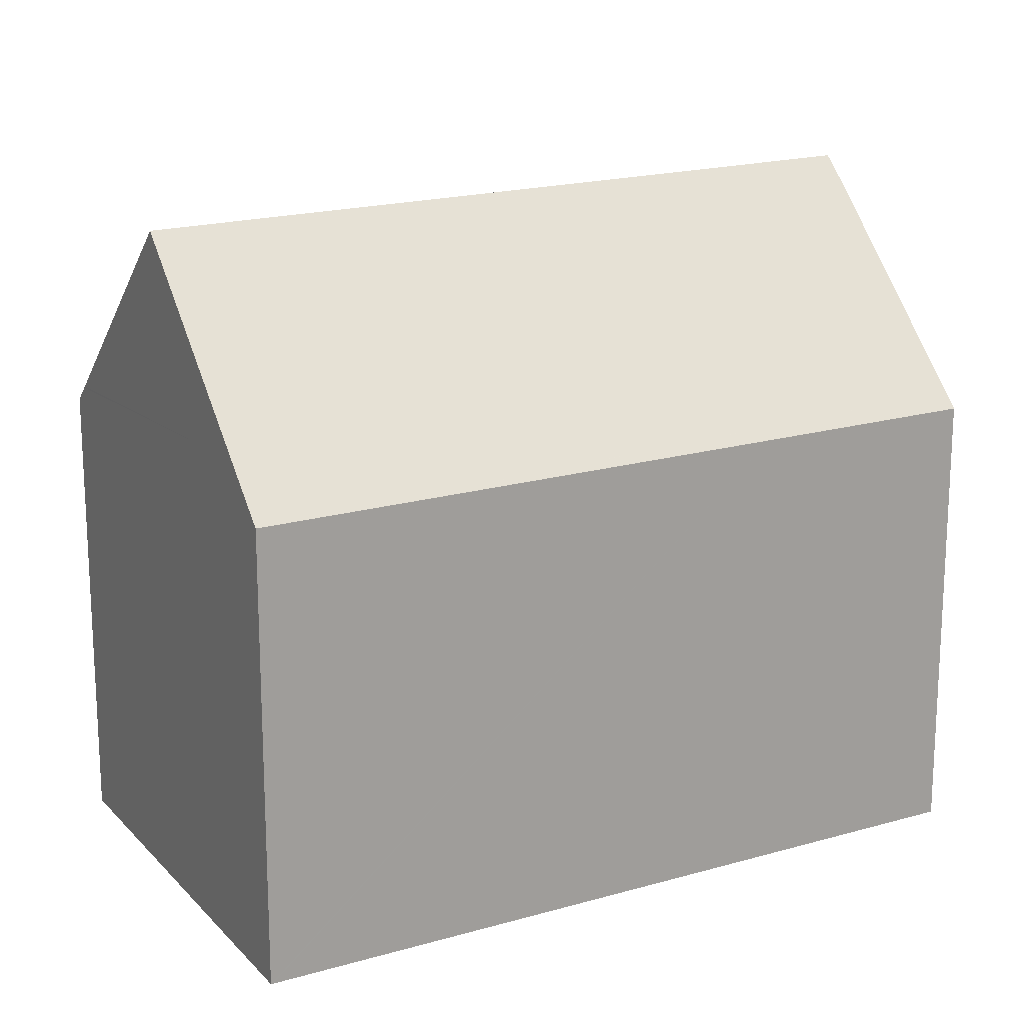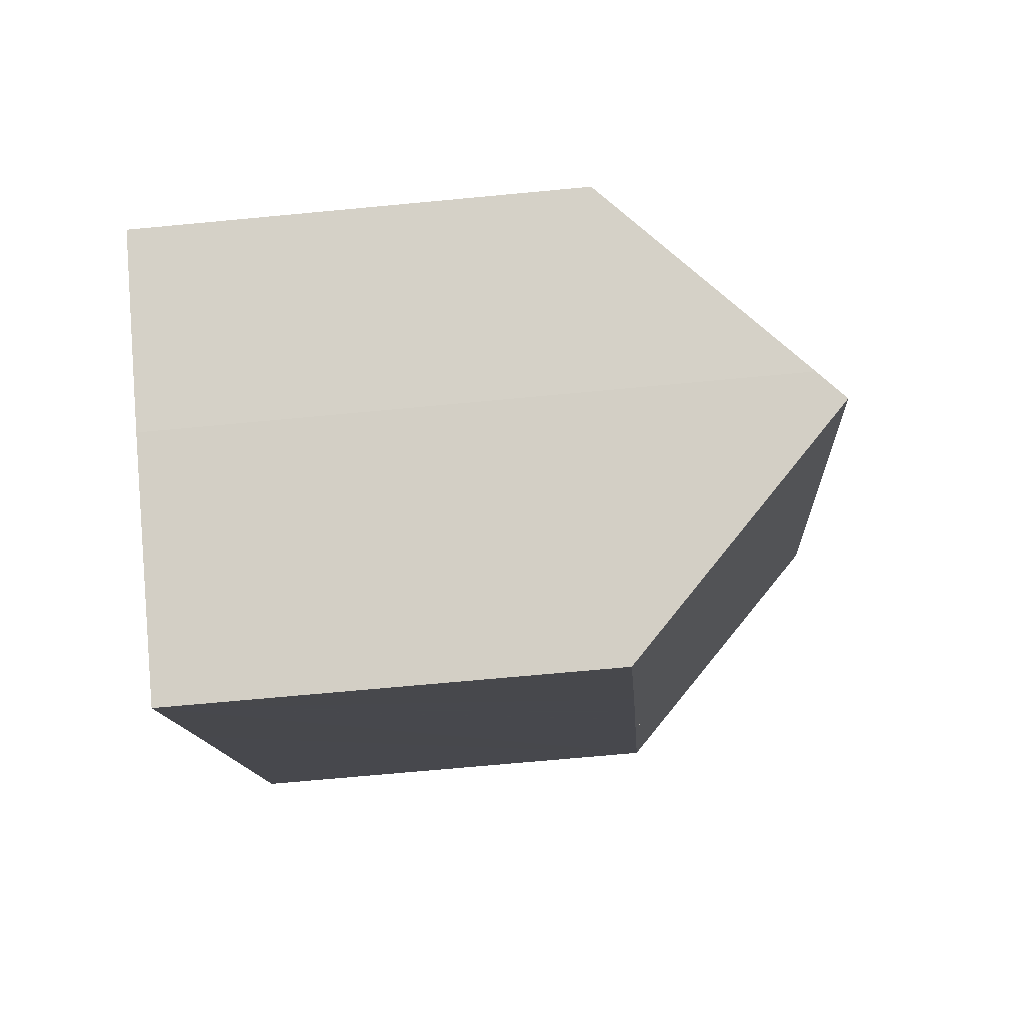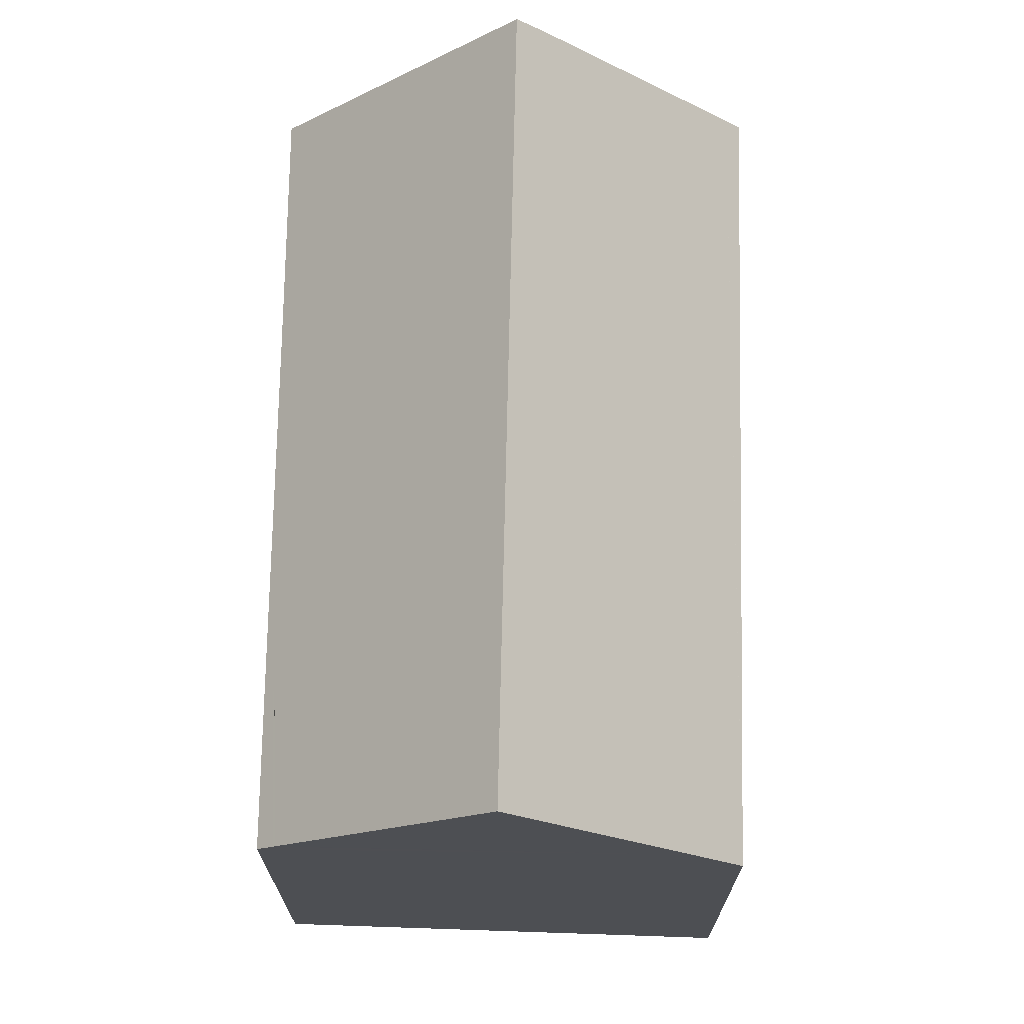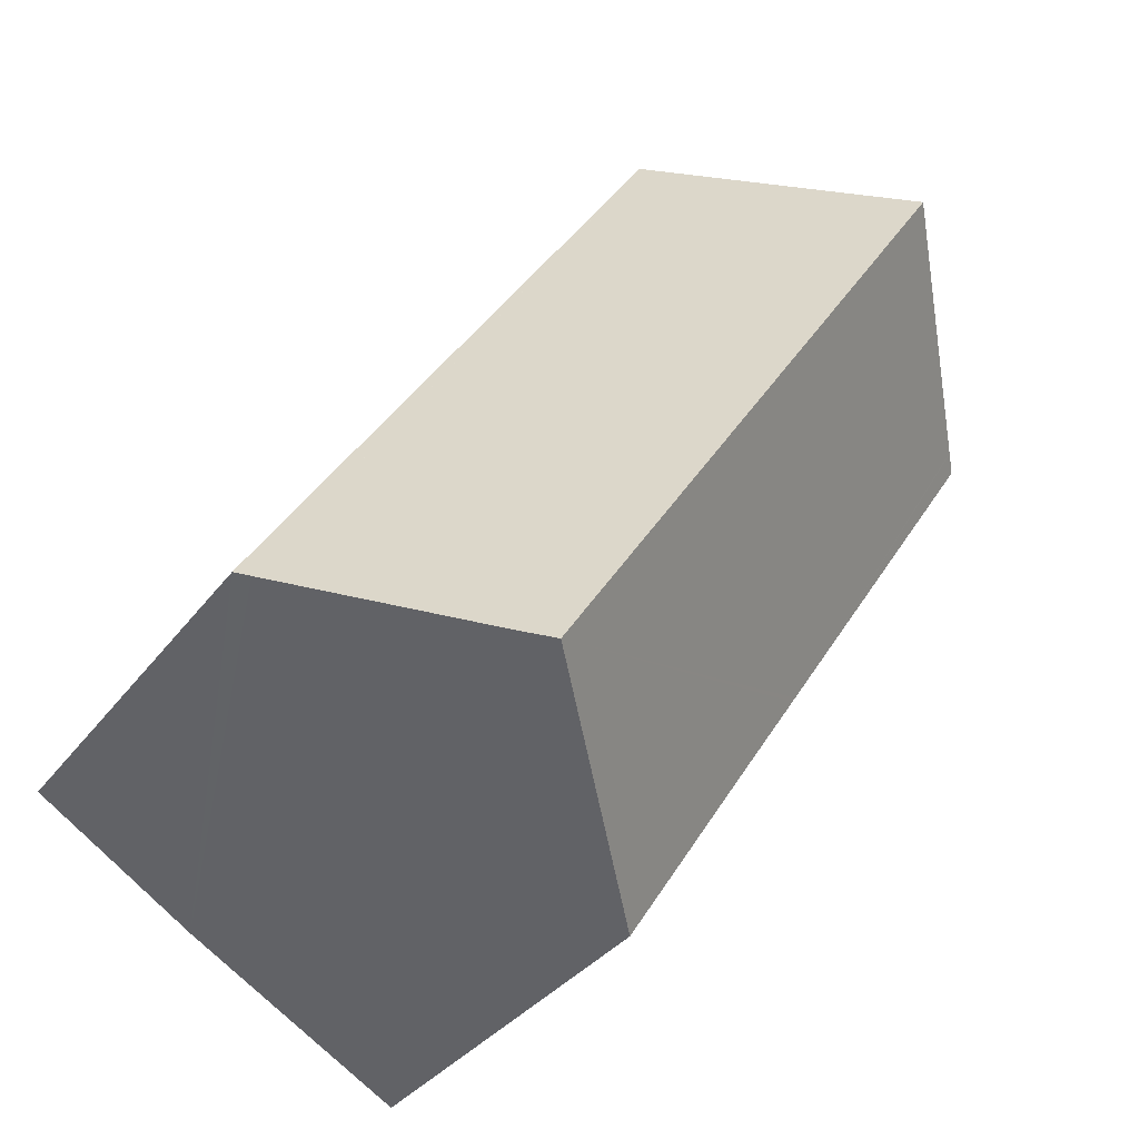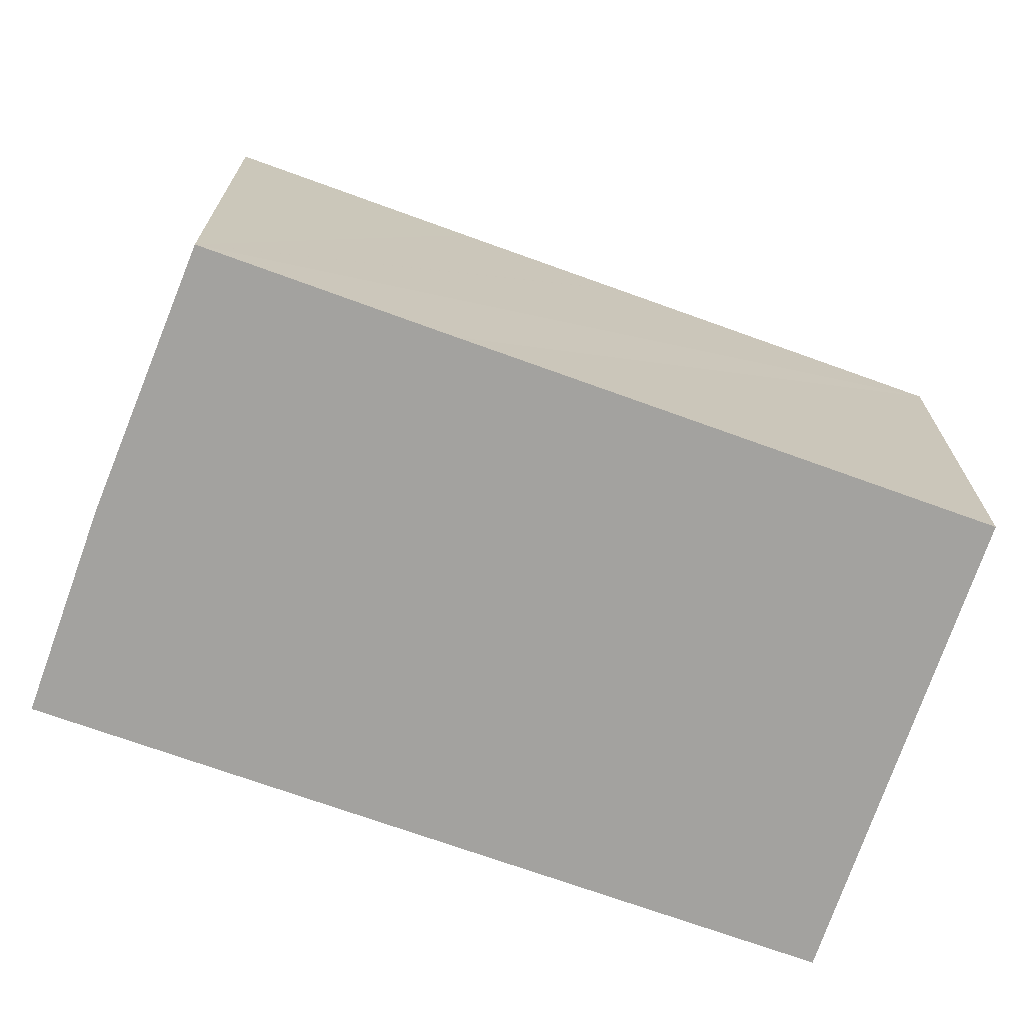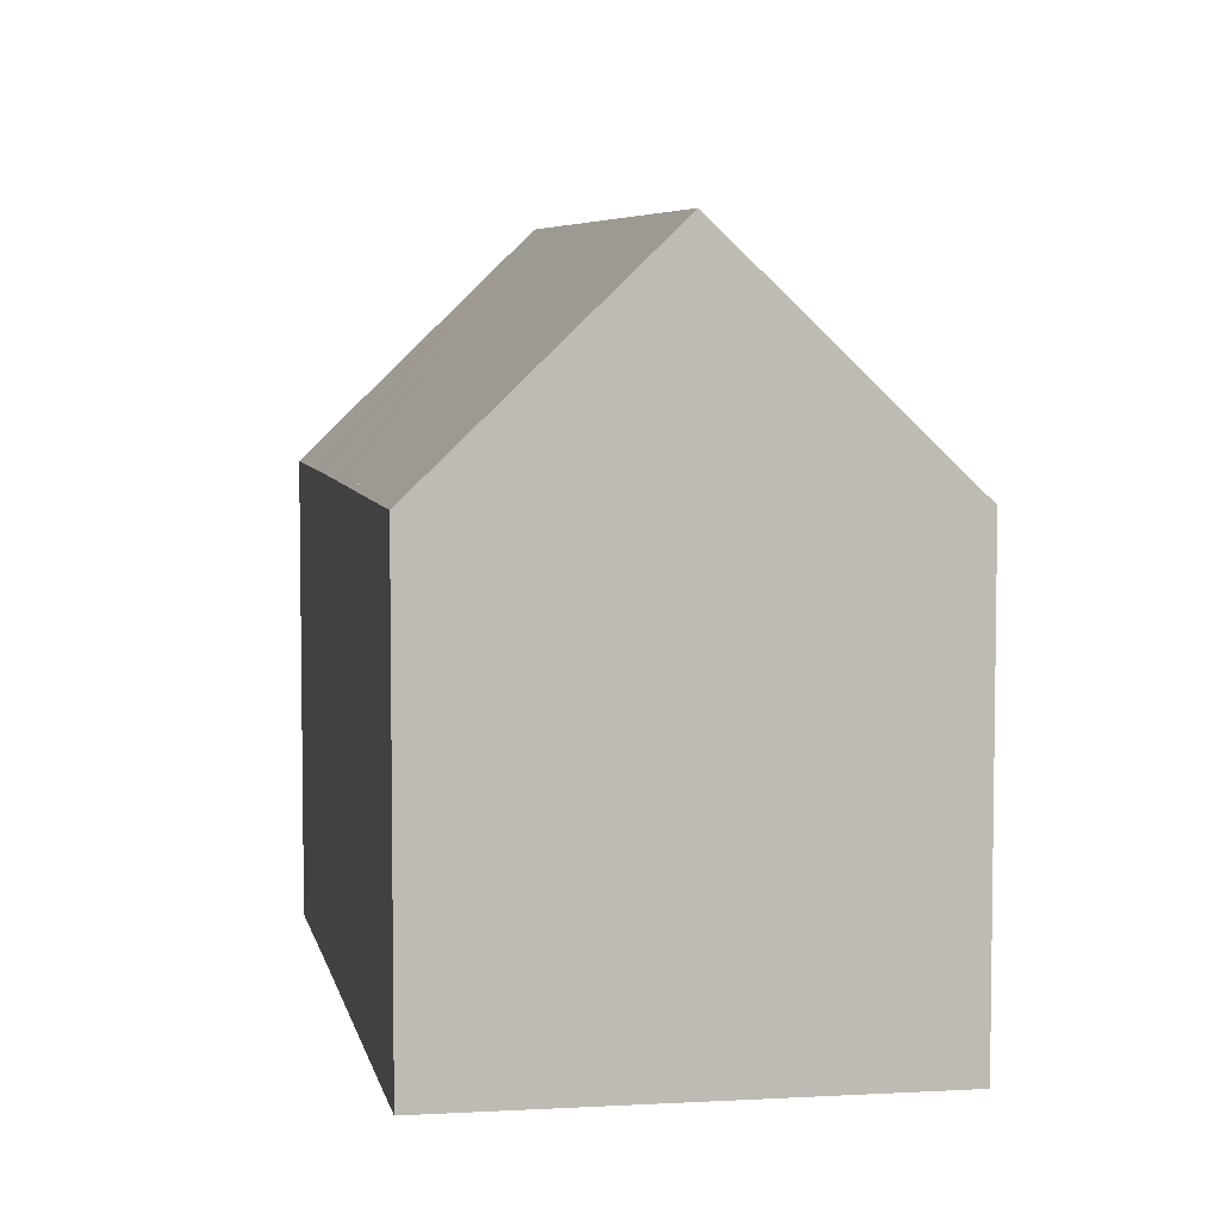
<metadata>
{"format":"obj","ext":"obj","renderer":"f3d","projection":"perspective","resolution":1024,"background":"white","views":[{"elev":18.6,"azim":28.0,"up":"+Y"},{"elev":-69.3,"azim":95.4,"up":"+Z"},{"elev":72.0,"azim":-31.6,"up":"+Y"},{"elev":-33.5,"azim":149.4,"up":"+Z"},{"elev":-72.4,"azim":-142.5,"up":"+Y"},{"elev":5.9,"azim":-43.3,"up":"+Y"}]}
</metadata>
<code>
v  4.577 16.11 3.036
v  4.439 10.79 -6.943
v  0.374 11.27 0.248
v  14.58 16.11 -12.43
v  5.238 10.79 -8.193
v  5.32 10.79 -8.321
v  6.651 10.78 -10.4
v  7.717 10.76 -12.08
v  9.748 10.73 -15.28
v  4.426 10.79 -6.923
v  0.34 11.23 0.225
v  0 10.84 6.635e-16
v  18.95 11.13 -9.643
v  16.28 10.79 -4.869
v  19.25 10.79 -9.453
v  9.215 10.79 6.06
v  9.191 10.79 6.097
v  8.894 11.13 5.9
v  15.17 15.45 -12.08
v  8.172 11.97 5.421
v  9.748 9.355e-16 -15.28
v  7.717 7.397e-16 -12.08
v  6.651 6.37e-16 -10.4
v  4.426 4.239e-16 -6.923
v  0 0 0
v  5.238 5.017e-16 -8.193
v  5.32 5.095e-16 -8.321
v  4.439 4.251e-16 -6.943
v  4.577 -1.859e-16 3.036
v  8.894 -3.613e-16 5.9
v  9.191 -3.733e-16 6.097
v  0.34 -1.378e-17 0.225
v  0.374 -1.519e-17 0.248
v  8.172 -3.319e-16 5.421
v  9.215 -3.711e-16 6.06
v  16.28 2.981e-16 -4.869
v  19.25 5.788e-16 -9.453
v  15.17 7.397e-16 -12.08
v  18.95 5.905e-16 -9.643
v  14.58 7.611e-16 -12.43
g defaultobject
f 1 2 3
f 2 1 4
f 2 4 5
f 5 4 6
f 6 4 7
f 7 4 8
f 8 4 9
f 10 11 3
f 11 10 12
f 13 14 15
f 14 13 16
f 16 13 17
f 17 13 18
f 18 13 19
f 18 19 20
f 20 19 1
f 1 19 4
f 21 8 9
f 8 21 7
f 7 21 6
f 6 21 5
f 5 21 2
f 2 21 10
f 10 21 12
f 12 21 22
f 12 22 23
f 12 23 24
f 12 24 25
f 24 23 26
f 26 23 27
f 24 26 28
f 3 20 1
f 20 3 11
f 20 11 12
f 20 12 25
f 20 25 18
f 18 25 17
f 17 25 29
f 17 29 30
f 17 30 31
f 29 25 32
f 29 32 33
f 30 29 34
f 31 16 17
f 16 31 14
f 14 31 35
f 14 35 36
f 14 36 15
f 15 36 37
f 13 38 19
f 38 13 15
f 38 15 37
f 38 37 39
f 19 9 4
f 9 19 38
f 9 38 21
f 21 38 40
f 40 22 21
f 22 40 38
f 22 38 39
f 22 39 37
f 22 37 36
f 22 36 23
f 23 36 27
f 27 36 35
f 27 35 26
f 26 35 28
f 28 35 24
f 24 35 25
f 25 35 32
f 32 35 33
f 33 35 29
f 29 35 34
f 34 35 30
f 30 35 31

</code>
